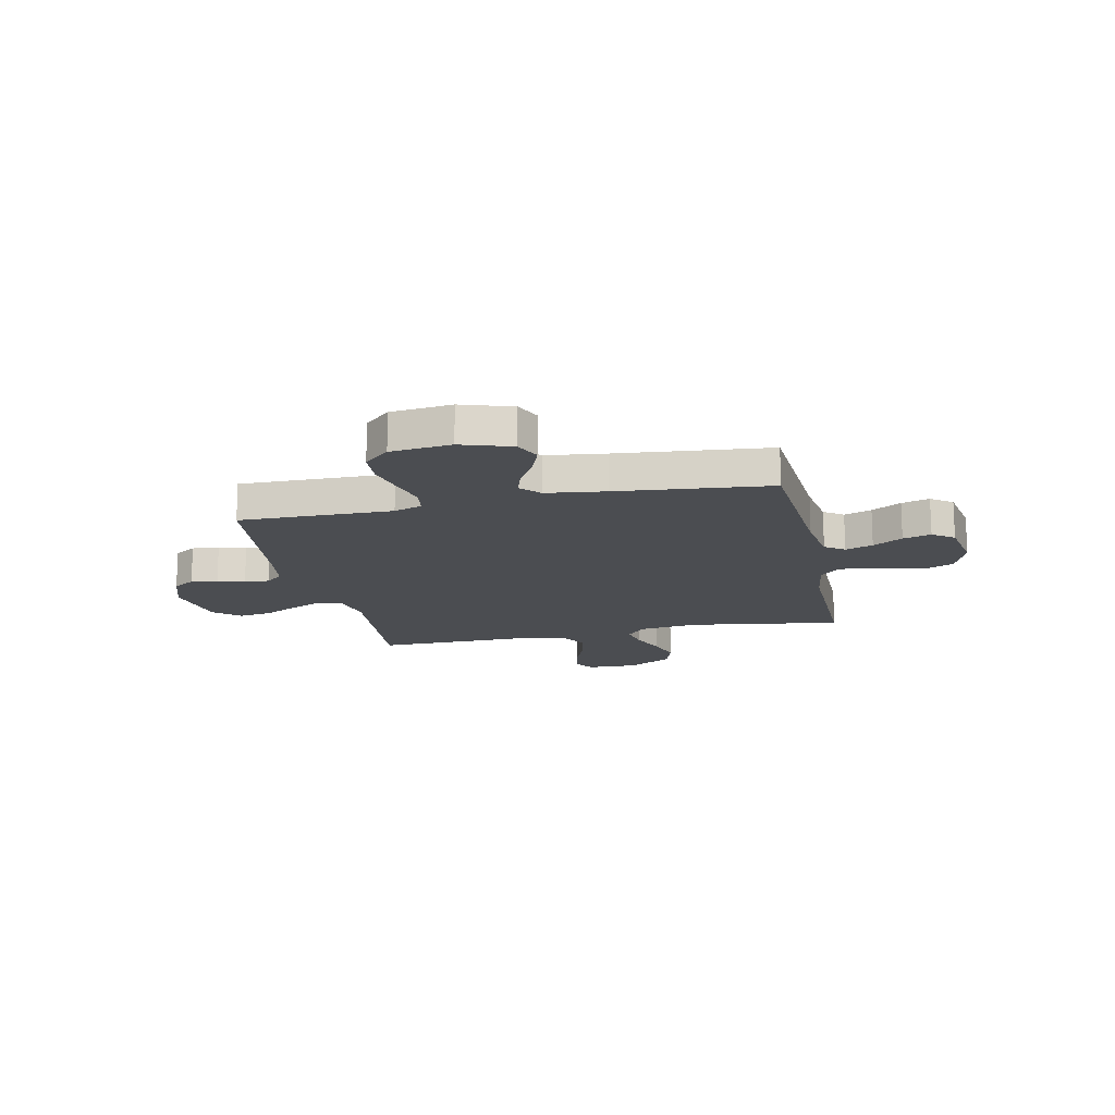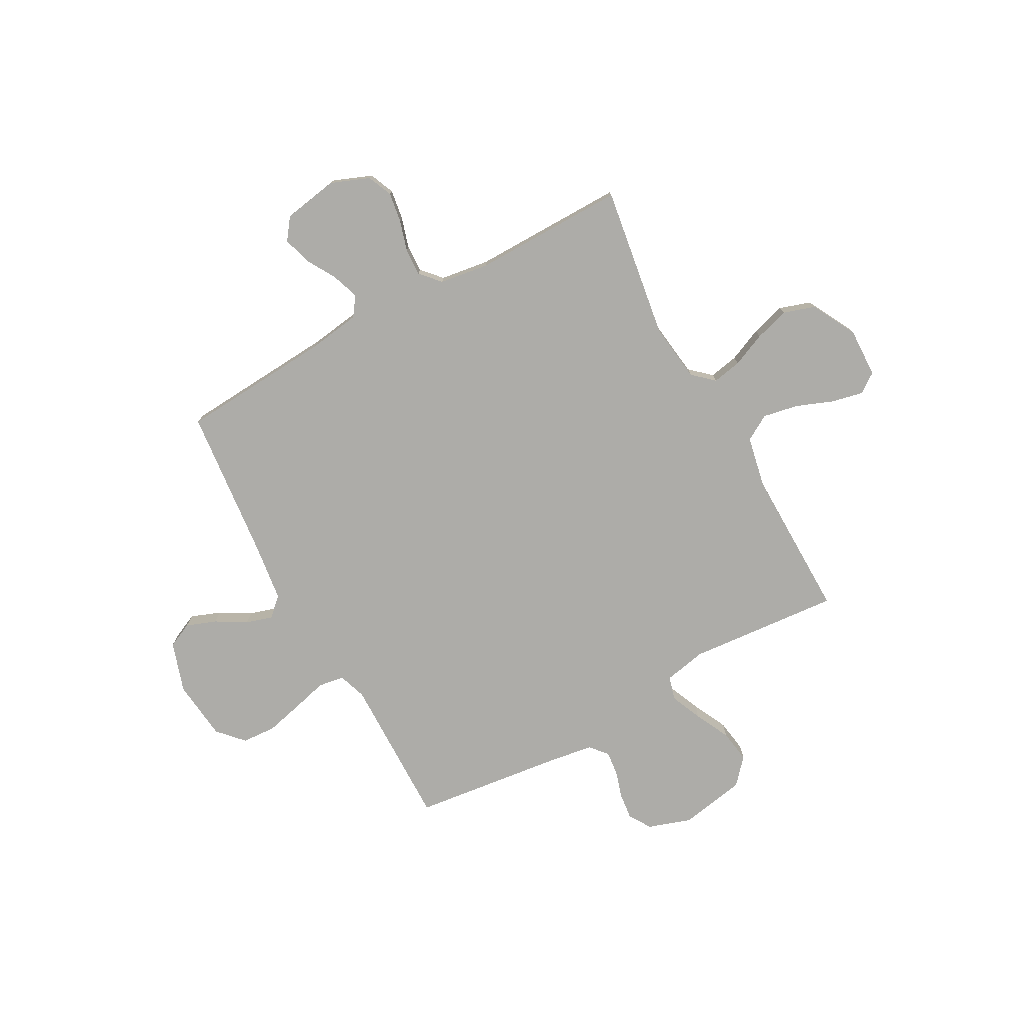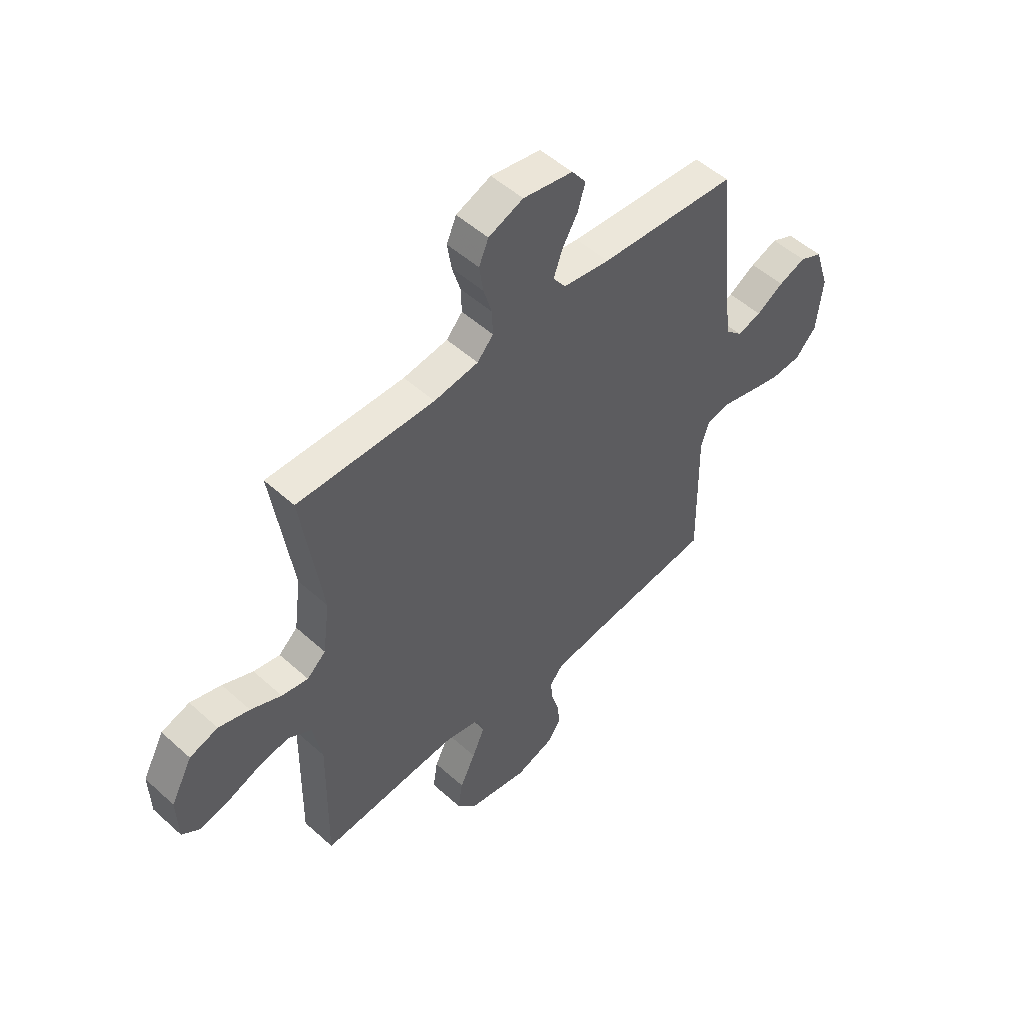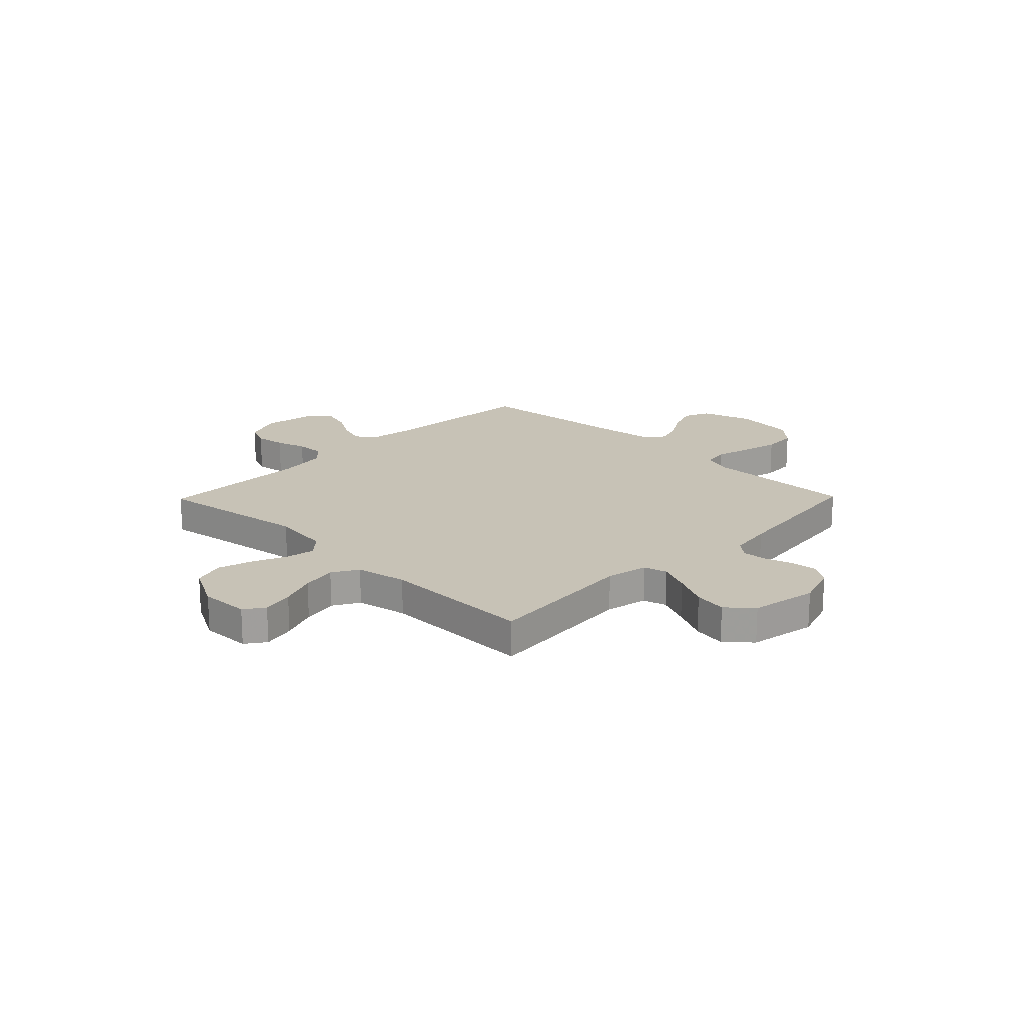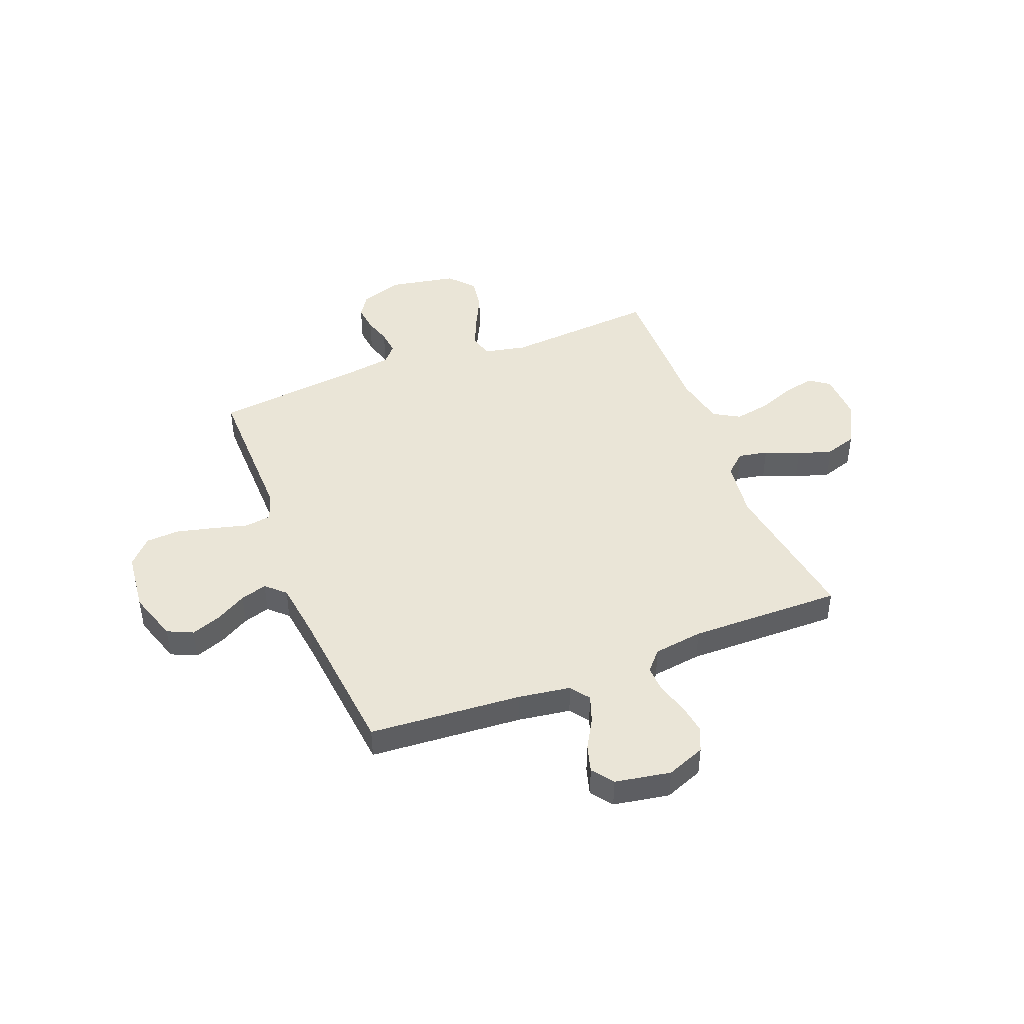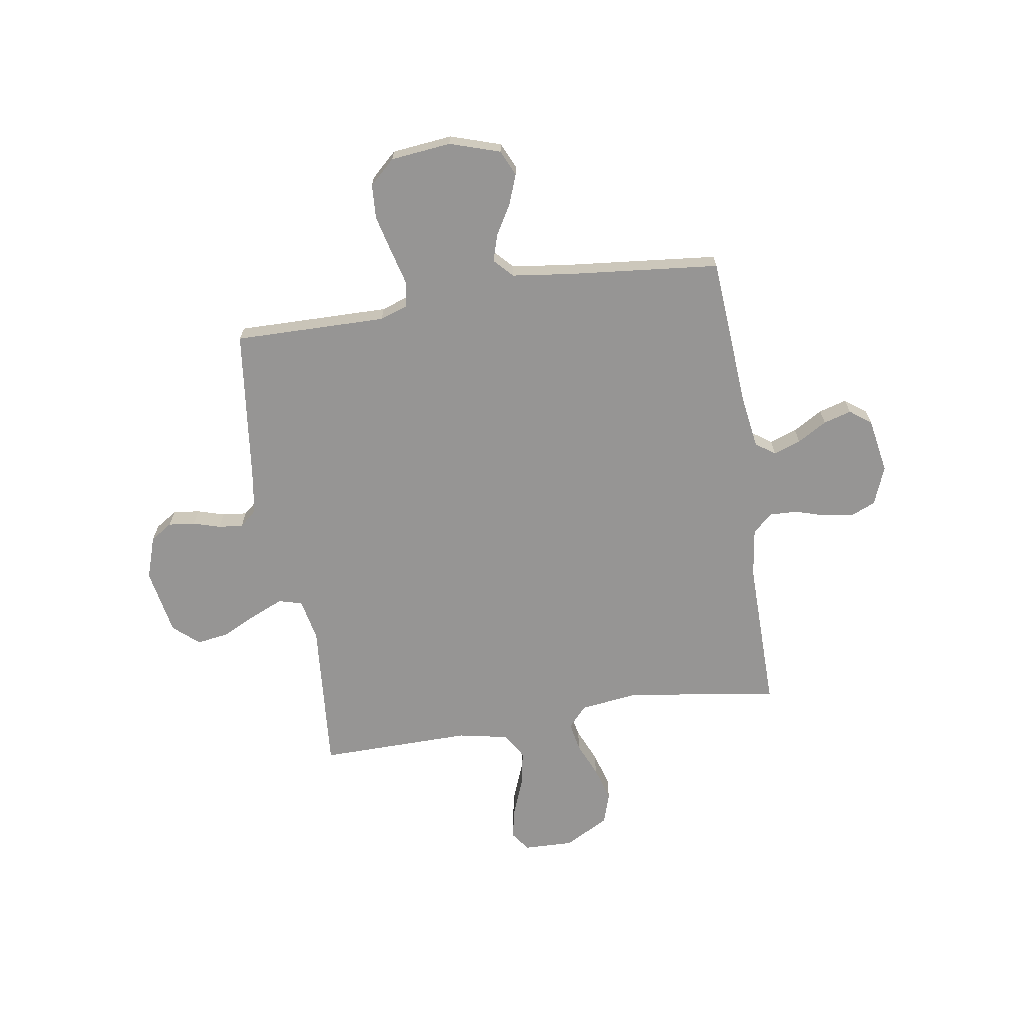
<metadata>
{"format":"obj","ext":"obj","renderer":"f3d","projection":"perspective","resolution":1024,"background":"white","views":[{"elev":-15.8,"azim":-77.9,"up":"+Y"},{"elev":-76.6,"azim":28.7,"up":"+Y"},{"elev":51.3,"azim":134.4,"up":"+Z"},{"elev":19.2,"azim":134.3,"up":"+Y"},{"elev":44.3,"azim":-21.3,"up":"+Y"},{"elev":-67.6,"azim":-81.0,"up":"+Y"}]}
</metadata>
<code>
v -0.5 0.07 0.5
v -0.2 0.07 0.521
v -0.098 0.07 0.536
v -0.071 0.07 0.574
v -0.09 0.07 0.628
v -0.124 0.07 0.686
v -0.14 0.07 0.741
v -0.109 0.07 0.783
v 0 0.07 0.802
v 0.076 0.07 0.772
v 0.097 0.07 0.723
v 0.088 0.07 0.664
v 0.07 0.07 0.604
v 0.068 0.07 0.55
v 0.103 0.07 0.511
v 0.2 0.07 0.497
v 0.5 0.07 0.5
v 0.455 0.07 0.2
v 0.47 0.07 0.085
v 0.511 0.07 0.048
v 0.569 0.07 0.059
v 0.636 0.07 0.088
v 0.704 0.07 0.108
v 0.766 0.07 0.088
v 0.813 0.07 0
v 0.81 0.07 -0.097
v 0.771 0.07 -0.125
v 0.708 0.07 -0.111
v 0.636 0.07 -0.083
v 0.567 0.07 -0.07
v 0.516 0.07 -0.1
v 0.496 0.07 -0.2
v 0.5 0.07 -0.5
v 0.2 0.07 -0.475
v 0.117 0.07 -0.492
v 0.104 0.07 -0.538
v 0.131 0.07 -0.601
v 0.165 0.07 -0.67
v 0.175 0.07 -0.734
v 0.131 0.07 -0.784
v 0 0.07 -0.808
v -0.084 0.07 -0.78
v -0.112 0.07 -0.737
v -0.106 0.07 -0.684
v -0.09 0.07 -0.631
v -0.085 0.07 -0.583
v -0.114 0.07 -0.549
v -0.2 0.07 -0.536
v -0.5 0.07 -0.5
v -0.496 0.07 -0.2
v -0.515 0.07 -0.145
v -0.566 0.07 -0.137
v -0.635 0.07 -0.155
v -0.709 0.07 -0.173
v -0.776 0.07 -0.169
v -0.822 0.07 -0.119
v -0.835 0.07 0
v -0.803 0.07 0.099
v -0.753 0.07 0.122
v -0.694 0.07 0.1
v -0.634 0.07 0.065
v -0.582 0.07 0.049
v -0.545 0.07 0.084
v -0.53 0.07 0.2
v -0.5 0 0.5
v -0.2 0 0.521
v -0.098 0 0.536
v -0.071 0 0.574
v -0.09 0 0.628
v -0.124 0 0.686
v -0.14 0 0.741
v -0.109 0 0.783
v 0 0 0.802
v 0.076 0 0.772
v 0.097 0 0.723
v 0.088 0 0.664
v 0.07 0 0.604
v 0.068 0 0.55
v 0.103 0 0.511
v 0.2 0 0.497
v 0.5 0 0.5
v 0.455 0 0.2
v 0.47 0 0.085
v 0.511 0 0.048
v 0.569 0 0.059
v 0.636 0 0.088
v 0.704 0 0.108
v 0.766 0 0.088
v 0.813 0 0
v 0.81 0 -0.097
v 0.771 0 -0.125
v 0.708 0 -0.111
v 0.636 0 -0.083
v 0.567 0 -0.07
v 0.516 0 -0.1
v 0.496 0 -0.2
v 0.5 0 -0.5
v 0.2 0 -0.475
v 0.117 0 -0.492
v 0.104 0 -0.538
v 0.131 0 -0.601
v 0.165 0 -0.67
v 0.175 0 -0.734
v 0.131 0 -0.784
v 0 0 -0.808
v -0.084 0 -0.78
v -0.112 0 -0.737
v -0.106 0 -0.684
v -0.09 0 -0.631
v -0.085 0 -0.583
v -0.114 0 -0.549
v -0.2 0 -0.536
v -0.5 0 -0.5
v -0.496 0 -0.2
v -0.515 0 -0.145
v -0.566 0 -0.137
v -0.635 0 -0.155
v -0.709 0 -0.173
v -0.776 0 -0.169
v -0.822 0 -0.119
v -0.835 0 0
v -0.803 0 0.099
v -0.753 0 0.122
v -0.694 0 0.1
v -0.634 0 0.065
v -0.582 0 0.049
v -0.545 0 0.084
v -0.53 0 0.2
f 58 59 60 61
f 58 61 62
f 57 58 62
f 56 57 62
f 55 56 62
f 52 53 54 55
f 52 55 62 63
f 48 49 50
f 47 48 50 51
f 42 43 44 45
f 42 45 46
f 41 42 46
f 40 41 46
f 37 38 39 40
f 36 37 40 46
f 35 36 46 47
f 32 33 34
f 31 32 34 35
f 26 27 28 29
f 26 29 30
f 25 26 30
f 24 25 30
f 21 22 23 24
f 20 21 24 30
f 19 20 30 31
f 16 17 18
f 15 16 18 19
f 14 15 19 31
f 10 11 12 13
f 10 13 14
f 9 10 14
f 8 9 14
f 5 6 7 8
f 4 5 8 14
f 3 4 14 31
f 64 1 2
f 51 52 63 64
f 35 47 51 64
f 31 35 64
f 2 3 31 64
f 125 124 123 122
f 126 125 122
f 126 122 121
f 126 121 120
f 126 120 119
f 119 118 117 116
f 127 126 119 116
f 114 113 112
f 115 114 112 111
f 109 108 107 106
f 110 109 106
f 110 106 105
f 110 105 104
f 104 103 102 101
f 110 104 101 100
f 111 110 100 99
f 98 97 96
f 99 98 96 95
f 93 92 91 90
f 94 93 90
f 94 90 89
f 94 89 88
f 88 87 86 85
f 94 88 85 84
f 95 94 84 83
f 82 81 80
f 83 82 80 79
f 95 83 79 78
f 77 76 75 74
f 78 77 74
f 78 74 73
f 78 73 72
f 72 71 70 69
f 78 72 69 68
f 95 78 68 67
f 66 65 128
f 128 127 116 115
f 128 115 111 99
f 128 99 95
f 128 95 67 66
f 1 65 66 2
f 2 66 67 3
f 3 67 68 4
f 4 68 69 5
f 5 69 70 6
f 6 70 71 7
f 7 71 72 8
f 8 72 73 9
f 9 73 74 10
f 10 74 75 11
f 11 75 76 12
f 12 76 77 13
f 13 77 78 14
f 14 78 79 15
f 15 79 80 16
f 16 80 81 17
f 17 81 82 18
f 18 82 83 19
f 19 83 84 20
f 20 84 85 21
f 21 85 86 22
f 22 86 87 23
f 23 87 88 24
f 24 88 89 25
f 25 89 90 26
f 26 90 91 27
f 27 91 92 28
f 28 92 93 29
f 29 93 94 30
f 30 94 95 31
f 31 95 96 32
f 32 96 97 33
f 33 97 98 34
f 34 98 99 35
f 35 99 100 36
f 36 100 101 37
f 37 101 102 38
f 38 102 103 39
f 39 103 104 40
f 40 104 105 41
f 41 105 106 42
f 42 106 107 43
f 43 107 108 44
f 44 108 109 45
f 45 109 110 46
f 46 110 111 47
f 47 111 112 48
f 48 112 113 49
f 49 113 114 50
f 50 114 115 51
f 51 115 116 52
f 52 116 117 53
f 53 117 118 54
f 54 118 119 55
f 55 119 120 56
f 56 120 121 57
f 57 121 122 58
f 58 122 123 59
f 59 123 124 60
f 60 124 125 61
f 61 125 126 62
f 62 126 127 63
f 63 127 128 64
f 64 128 65 1

</code>
